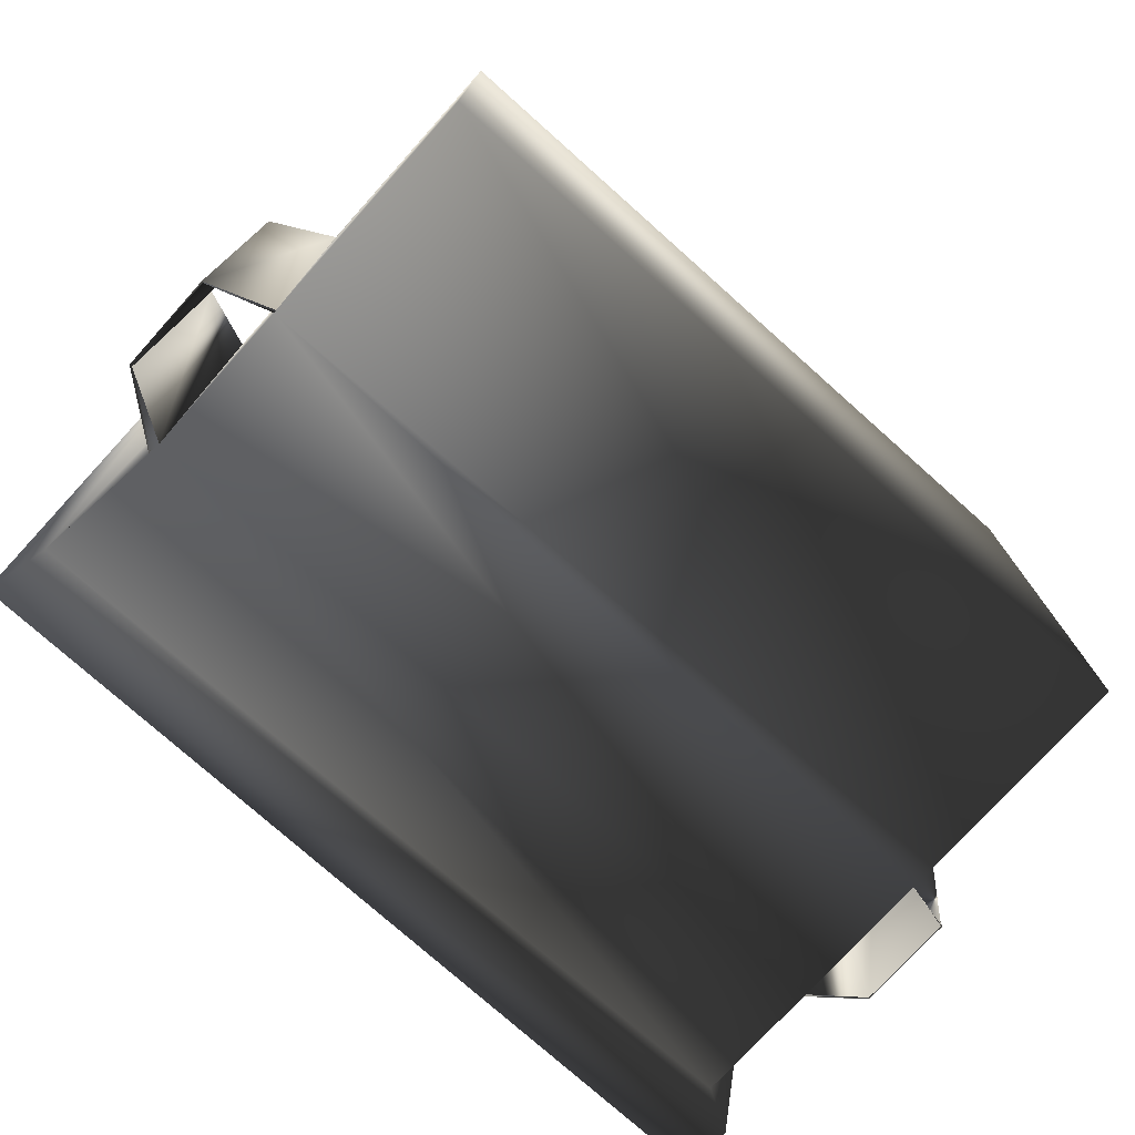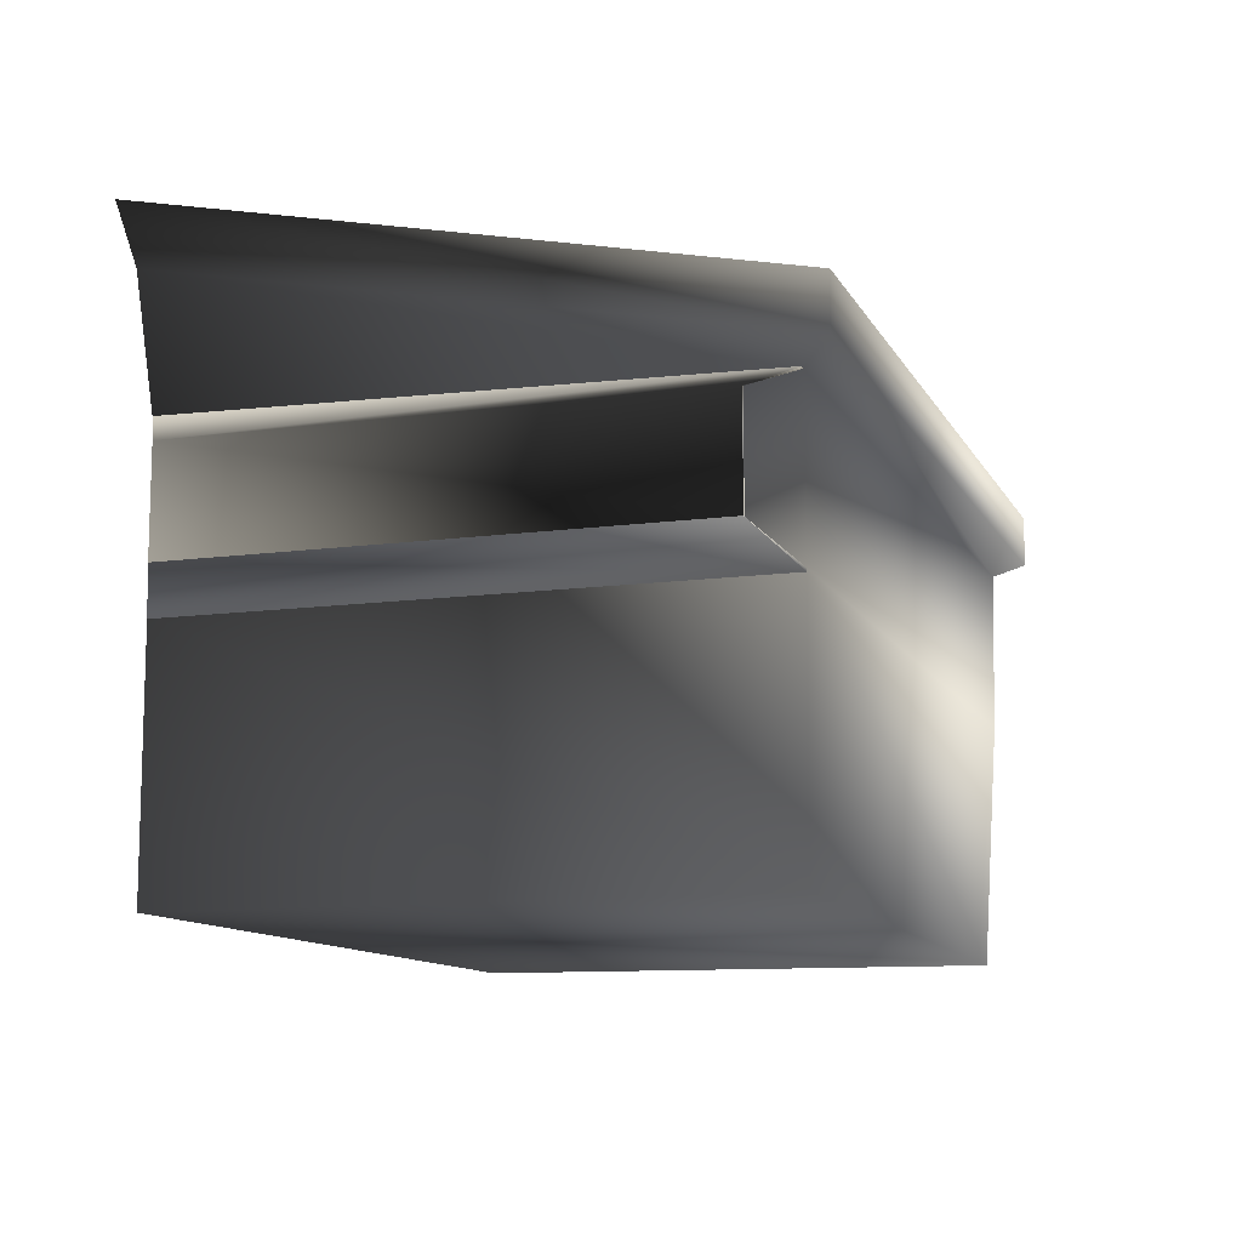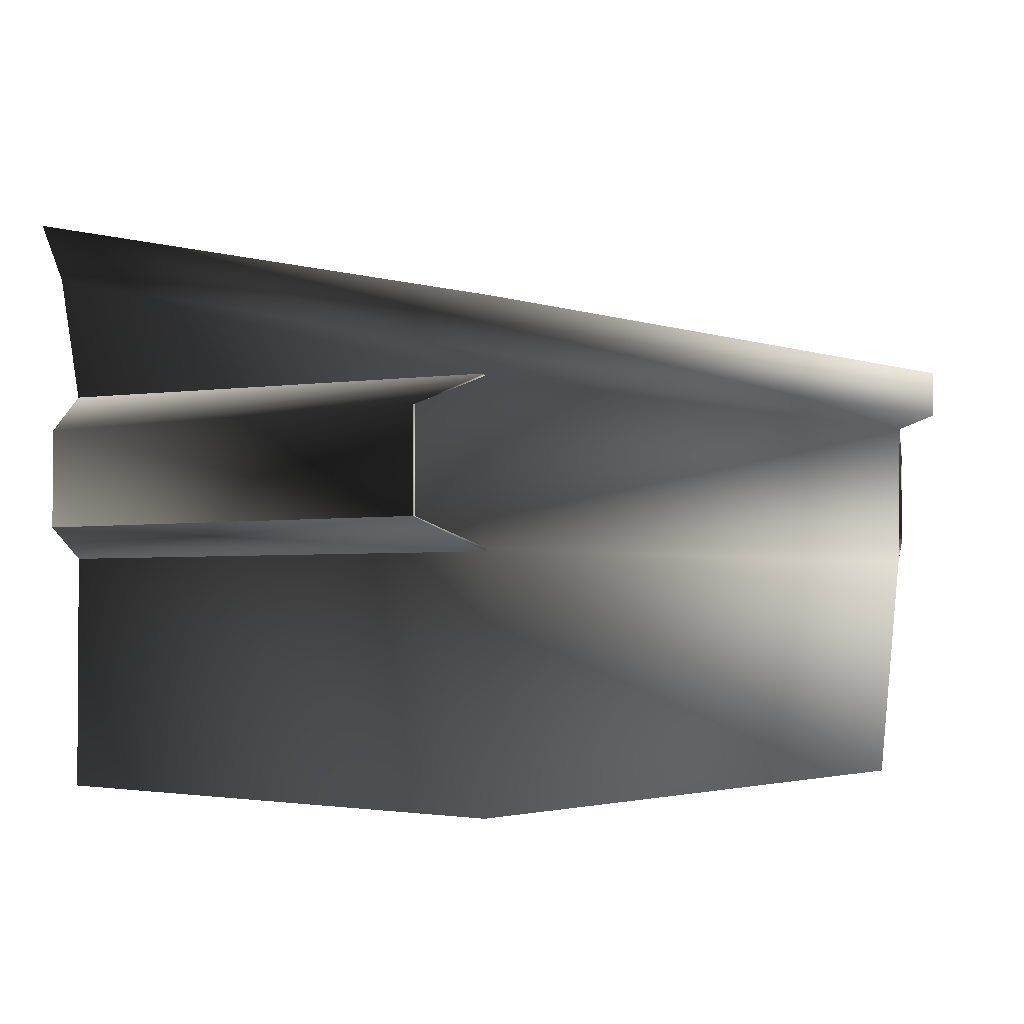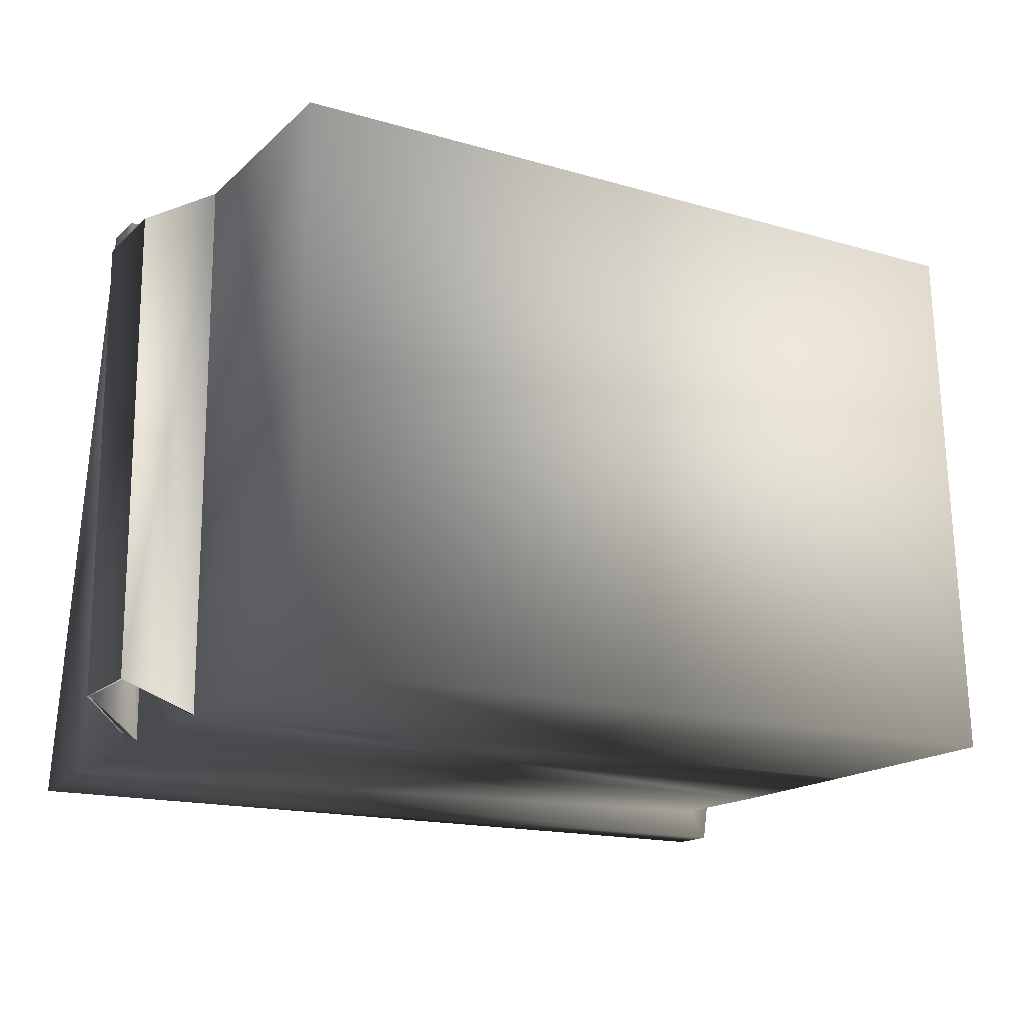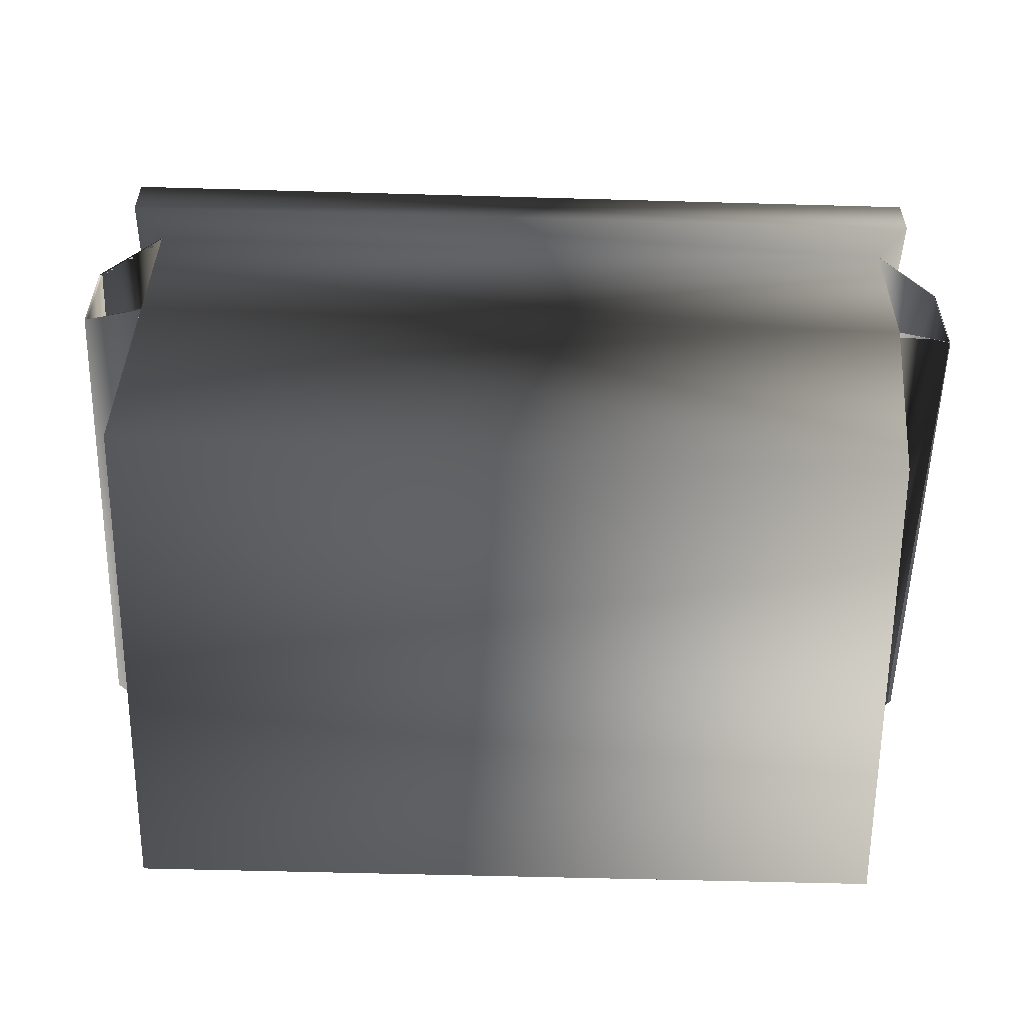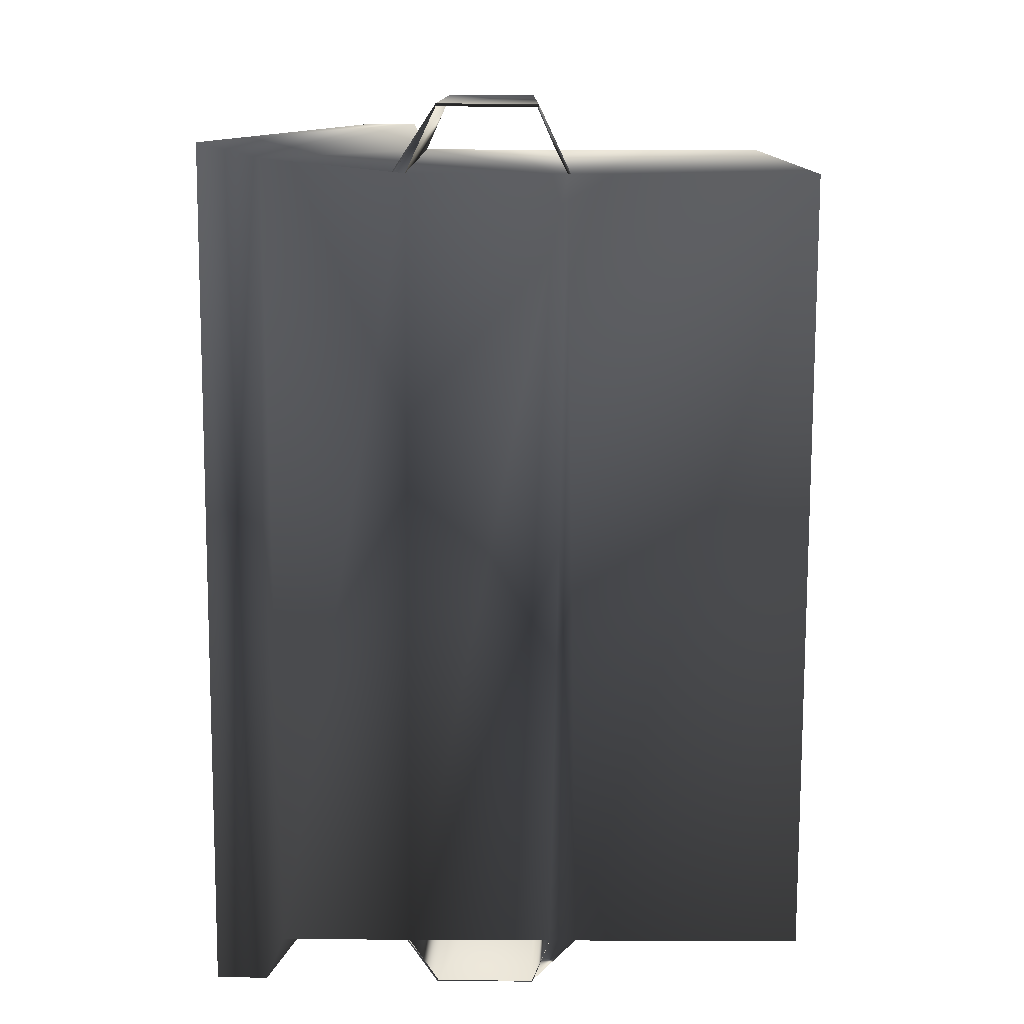
<metadata>
{"format":"obj","ext":"obj","renderer":"f3d","projection":"perspective","resolution":1024,"background":"white","views":[{"elev":-75.6,"azim":-42.0,"up":"+Z"},{"elev":-11.4,"azim":-71.5,"up":"+Y"},{"elev":-2.3,"azim":-51.7,"up":"+Y"},{"elev":-16.4,"azim":-29.7,"up":"+Z"},{"elev":-55.6,"azim":-1.7,"up":"+Y"},{"elev":-78.1,"azim":-90.2,"up":"+Z"}]}
</metadata>
<code>
v -1.786 2.682 -1.337
v 1.778 2.65 -1.271
v 1.912 2.715 -1.403
v -1.72 2.068 1.205
v -1.786 2.682 -1.337
v -1.853 2.142 1.333
v 1.734 2.935 -1.231
v -1.853 2.94 -1.4
v 1.912 2.94 -1.4
v -1.692 2.857 -1.219
v 1.912 2.715 -1.403
v -1.786 2.682 -1.337
v 1.703 2.408 1.149
v 1.912 2.94 -1.4
v 1.912 2.368 1.336
v 1.734 2.935 -1.231
v 1.912 2.715 -1.403
v 1.912 2.142 1.333
v -1.643 2.408 1.148
v 1.912 2.368 1.336
v -1.853 2.368 1.336
v 1.703 2.408 1.149
v -1.853 2.142 1.333
v 1.912 2.142 1.333
v 1.78 2.068 1.205
v 1.912 2.715 -1.403
v 1.778 2.65 -1.271
v 1.912 2.142 1.333
v 1.78 2.068 1.205
v 1.781 1.422 -1.276
v 1.778 1.358 1.193
v 1.781 2.067 -1.275
v 2.05 1.941 1.07
v 1.781 2.067 -1.275
v 1.78 2.068 1.205
v 2.05 1.941 -1.118
v 2.05 1.941 1.07
v 1.78 2.08 1.205
v 2.05 1.49 1.07
v 2.049 1.501 -1.122
v 2.05 1.941 -1.118
v 2.05 1.941 1.07
v 1.78 1.305 -1.275
v 1.778 1.358 1.193
v -1.72 1.37 -1.275
v 1.781 2.067 -1.275
v -1.72 2.067 -1.275
v 1.781 1.422 -1.276
v 1.78 1.305 -1.275
v 2.049 1.501 -1.122
v -1.722 0.2867 -1.272
v 1.782 0.2867 -1.272
v -1.72 1.37 -1.275
v -1.72 2.067 -1.275
v 1.778 2.65 -1.271
v -1.786 2.682 -1.337
v 1.781 2.067 -1.275
v -1.72 2.067 -1.275
v -1.786 2.682 -1.337
v -1.725 2.114 -1.28
v 1.78 2.068 1.205
v -1.853 2.142 1.333
v 1.912 2.142 1.333
v -1.72 2.068 1.205
v -1.72 1.372 1.207
v 1.663 0.2648 1.148
v -1.722 0.2867 1.204
v 1.778 1.358 1.193
v 1.778 1.358 1.193
v 2.049 1.501 -1.122
v 2.05 1.49 1.07
v 1.781 1.422 -1.276
v 2.055 1.499 -1.118
v 1.778 1.358 1.193
v 2.054 1.492 1.07
v 1.78 2.068 1.205
v -1.72 1.372 1.207
v -1.72 2.068 1.205
v 1.778 1.358 1.193
v 1.78 2.068 1.205
v 1.778 2.65 -1.271
v 1.781 2.067 -1.275
v -1.722 0.2867 -1.272
v 1.663 0.2648 1.148
v 1.782 0.2867 -1.272
v -1.722 0.2867 1.204
v -1.853 2.94 -1.4
v -1.853 2.142 1.333
v -1.786 2.682 -1.337
v -1.853 2.368 1.336
v -1.692 2.857 -1.219
v -1.643 2.408 1.148
v -1.853 2.368 1.336
v -1.853 2.94 -1.4
v -1.72 1.37 -1.275
v -1.722 0.2867 1.204
v -1.722 0.2867 -1.272
v -1.72 1.372 1.207
v -1.72 2.068 1.205
v -1.72 1.37 -1.275
v -1.72 2.067 -1.275
v -1.72 1.372 1.207
v -1.72 2.068 1.205
v -1.725 2.114 -1.28
v -1.999 1.941 -1.118
v -1.999 1.941 1.07
v -1.72 2.068 1.205
v -1.725 2.114 -1.28
v -1.786 2.682 -1.337
v -1.72 2.067 -1.275
v -1.72 2.067 -1.275
v -1.999 1.941 1.07
v -1.999 1.941 -1.118
v -1.72 2.068 1.205
v -1.999 1.496 1.07
v -1.999 1.495 -1.118
v -1.72 1.37 -1.275
v -1.72 1.372 1.207
v -1.72 1.372 1.207
v -1.72 1.37 -1.275
v -1.999 1.495 -1.118
v -1.999 1.496 1.07
v 1.778 1.358 1.193
v 1.782 0.2867 -1.272
v 1.663 0.2648 1.148
v 1.78 1.305 -1.275
v 1.734 2.935 -1.231
v 1.703 2.408 1.149
v 1.58 0.4206 1.088
v 1.693 0.4414 -1.211
v -1.643 2.408 1.148
v -1.636 0.4414 1.141
v 1.58 0.4206 1.088
v 1.703 2.408 1.149
v -1.692 2.857 -1.219
v 1.734 2.935 -1.231
v 1.693 0.4414 -1.211
v -1.636 0.4414 -1.211
v -1.692 2.857 -1.219
v -1.636 0.4414 -1.211
v -1.636 0.4414 1.141
v -1.643 2.408 1.148
v -1.636 0.4414 -1.211
v 1.693 0.4414 -1.211
v 1.58 0.4206 1.088
v -1.636 0.4414 1.141
v -2.012 1.941 -1.118
v -2.011 1.495 -1.118
v -2.011 1.496 1.07
v -2.012 1.941 1.07
v -1.72 2.078 1.205
v -1.725 2.124 -1.28
v -2.012 1.941 -1.118
v -2.012 1.941 1.07
v -1.72 2.068 1.205
v -1.72 2.078 1.205
v -2.012 1.941 1.07
v -1.999 1.941 1.07
v -1.999 1.496 1.07
v -2.011 1.496 1.07
v -2.012 1.941 1.07
v -1.999 1.941 1.07
v -1.725 2.114 -1.28
v -1.725 2.124 -1.28
v -2.012 1.941 -1.118
v -1.999 1.495 -1.118
v -1.999 1.941 -1.118
v -2.011 1.495 -1.118
v -1.72 1.356 -1.275
v -2.011 1.495 -1.118
v -1.72 1.37 -1.275
v -1.72 2.067 -1.275
v -1.725 2.114 -1.28
v -1.999 1.941 -1.118
v -2.011 1.495 -1.118
v -2.011 1.496 1.07
v -1.72 1.358 1.207
v -1.72 1.356 -1.275
v -1.72 1.358 1.207
v -2.011 1.496 1.07
v -1.999 1.496 1.07
v -1.72 1.358 1.207
v -1.999 1.496 1.07
v -1.72 1.372 1.207
v 2.054 1.947 1.07
v 1.78 2.08 1.205
v 1.781 2.08 -1.275
v 2.054 1.947 -1.118
v 2.05 1.941 1.07
v 1.78 2.08 1.205
v 2.054 1.947 1.07
v 2.054 1.492 1.07
v 2.054 1.947 -1.118
v 2.055 1.499 -1.118
v 2.054 1.947 1.07
v 2.05 1.49 1.07
v 2.054 1.492 1.07
v 2.054 1.947 1.07
v 2.05 1.941 1.07
v 2.05 1.941 -1.118
v 1.781 2.067 -1.275
v 1.781 2.08 -1.275
v 2.054 1.947 -1.118
v 1.778 1.358 1.193
v 1.778 1.358 1.193
v 2.05 1.49 1.07
v 1.778 1.358 1.193
v 2.05 1.49 1.07
v 2.054 1.492 1.07
v 2.049 1.501 -1.122
v 2.05 1.941 -1.118
v 2.054 1.947 -1.118
v 2.055 1.499 -1.118
v 1.781 1.422 -1.276
v 2.049 1.501 -1.122
v 2.055 1.499 -1.118
g Trash_t1(Clone)_35304_748
f 1 3 2
f 4 6 5
f 7 9 8
f 8 10 7
f 8 9 11
f 11 12 8
f 13 15 14
f 14 16 13
f 17 14 15
f 15 18 17
f 19 21 20
f 20 22 19
f 20 21 23
f 23 24 20
f 25 27 26
f 26 28 25
f 29 31 30
f 30 32 29
f 33 35 34
f 34 36 33
f 37 38 35
f 39 41 40
f 41 39 42
f 43 40 39
f 39 44 43
f 45 47 46
f 46 48 45
f 45 48 49
f 50 49 48
f 49 52 51
f 51 53 49
f 54 56 55
f 55 57 54
f 58 60 59
f 61 63 62
f 62 64 61
f 65 67 66
f 66 68 65
f 69 71 70
f 70 72 69
f 73 72 74
f 74 75 73
f 76 78 77
f 77 79 76
f 80 82 81
f 83 85 84
f 84 86 83
f 87 89 88
f 88 90 87
f 90 92 91
f 91 94 93
f 95 97 96
f 96 98 95
f 99 101 100
f 100 102 99
f 103 105 104
f 103 106 105
f 107 109 108
f 110 107 108
f 111 113 112
f 112 114 111
f 115 113 112
f 113 115 116
f 115 117 116
f 117 115 118
f 119 121 120
f 121 119 122
f 123 125 124
f 124 126 123
f 127 129 128
f 127 130 129
f 131 133 132
f 131 134 133
f 135 137 136
f 135 138 137
f 139 141 140
f 139 142 141
f 143 145 144
f 143 146 145
f 147 149 148
f 149 147 150
f 151 153 152
f 151 154 153
f 155 157 156
f 155 158 157
f 159 161 160
f 159 162 161
f 163 165 164
f 166 165 167
f 166 168 165
f 169 166 170
f 169 171 166
f 172 174 173
f 175 177 176
f 177 175 178
f 179 181 180
f 182 184 183
f 185 187 186
f 187 185 188
f 189 191 190
f 192 194 193
f 193 195 192
f 196 198 197
f 196 199 198
f 200 202 201
f 200 203 202
f 204 206 205
f 207 209 208
f 210 212 211
f 210 213 212
f 214 216 215

</code>
